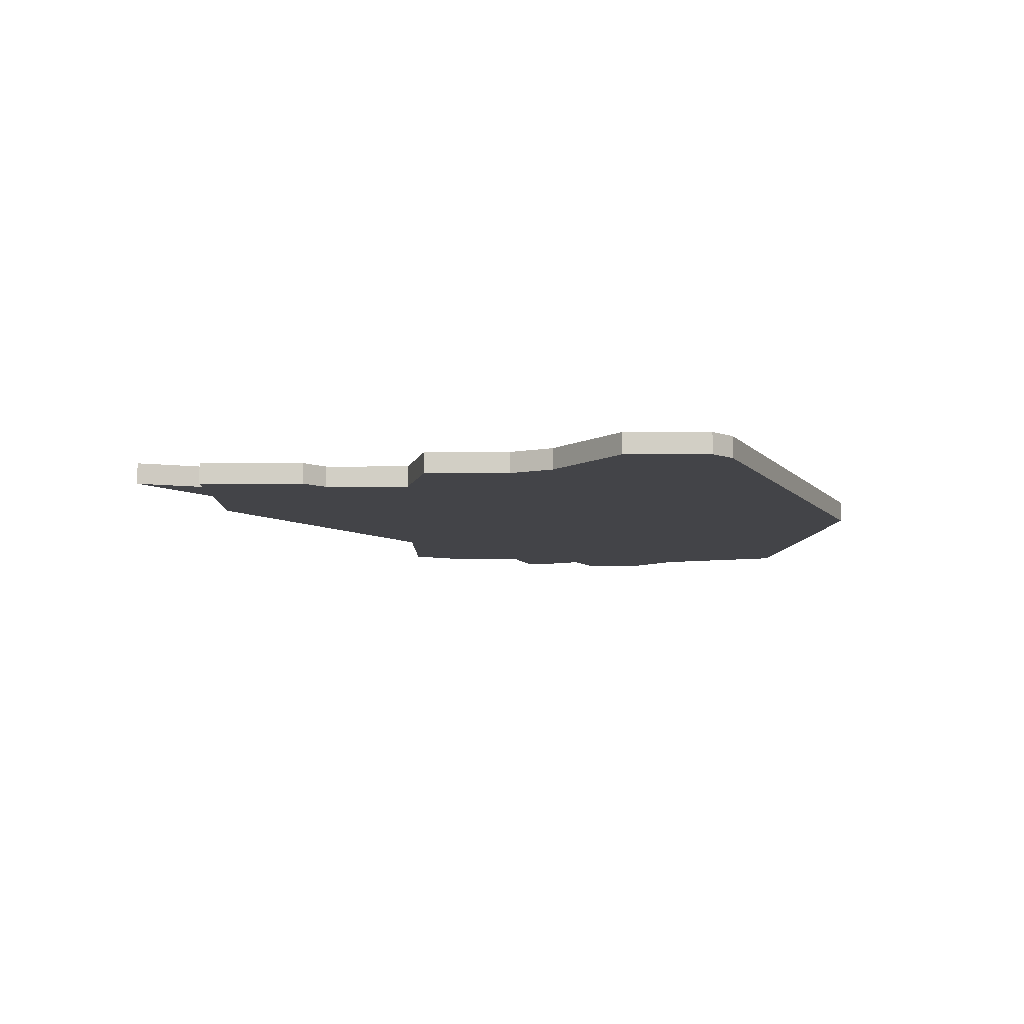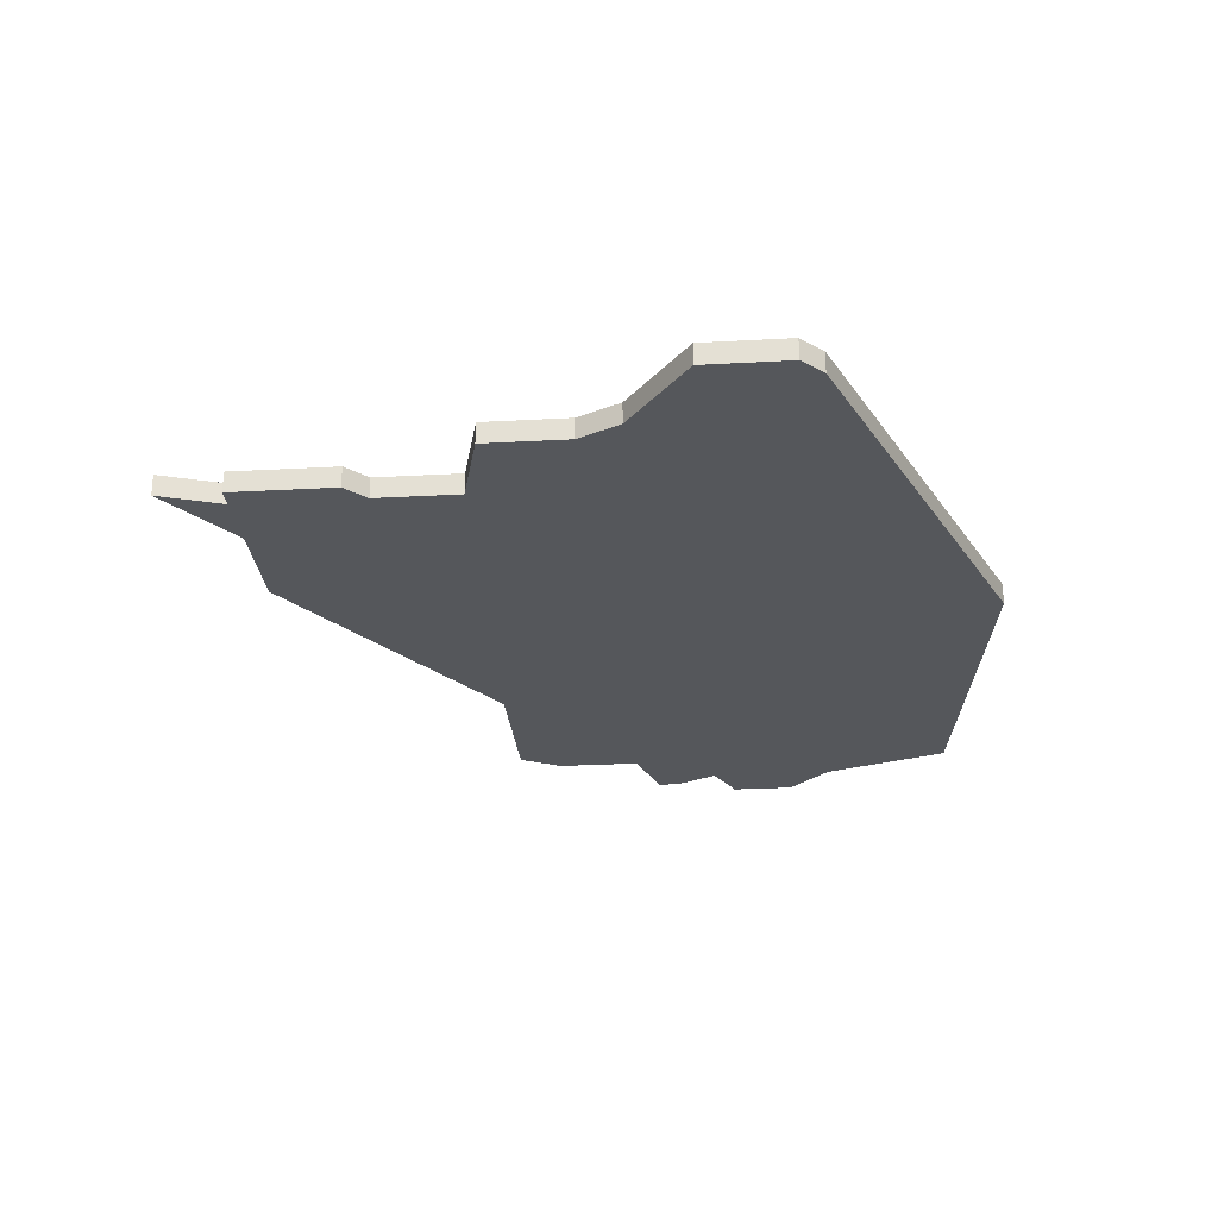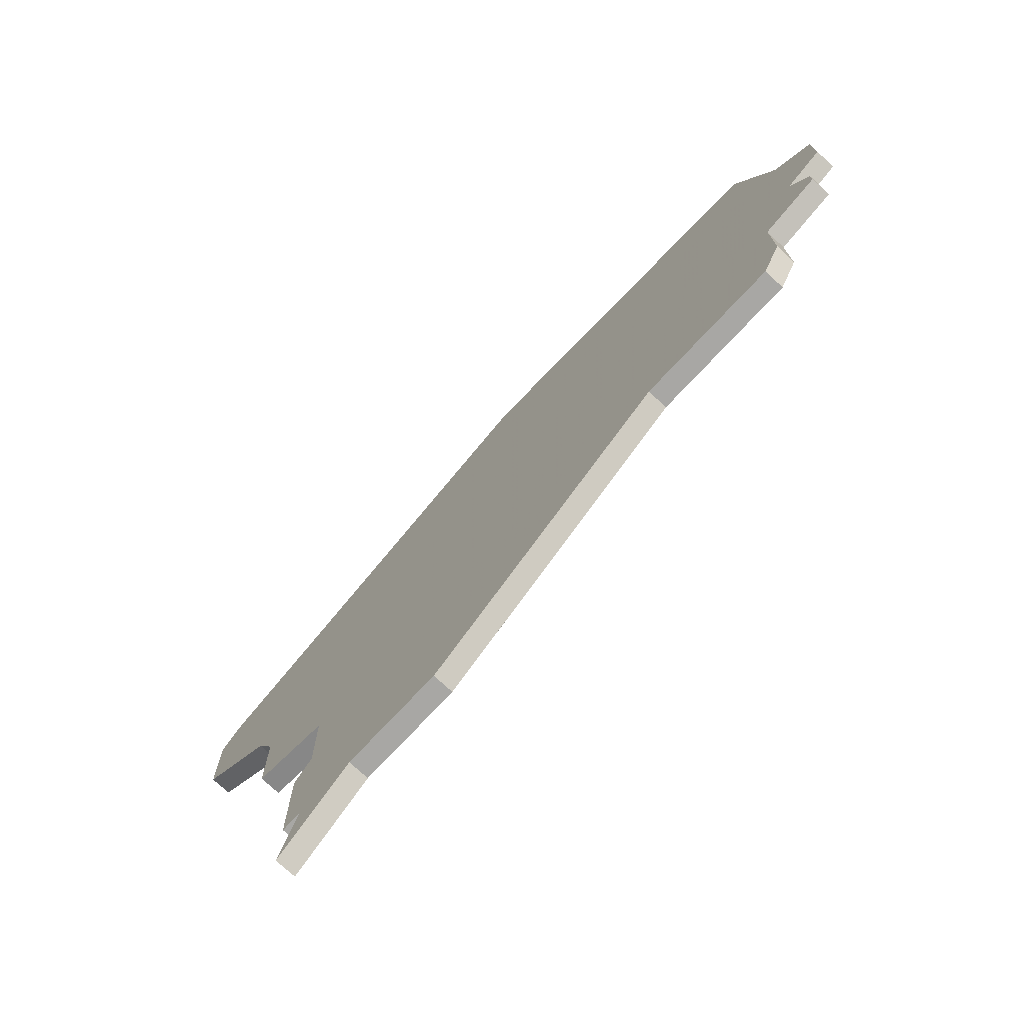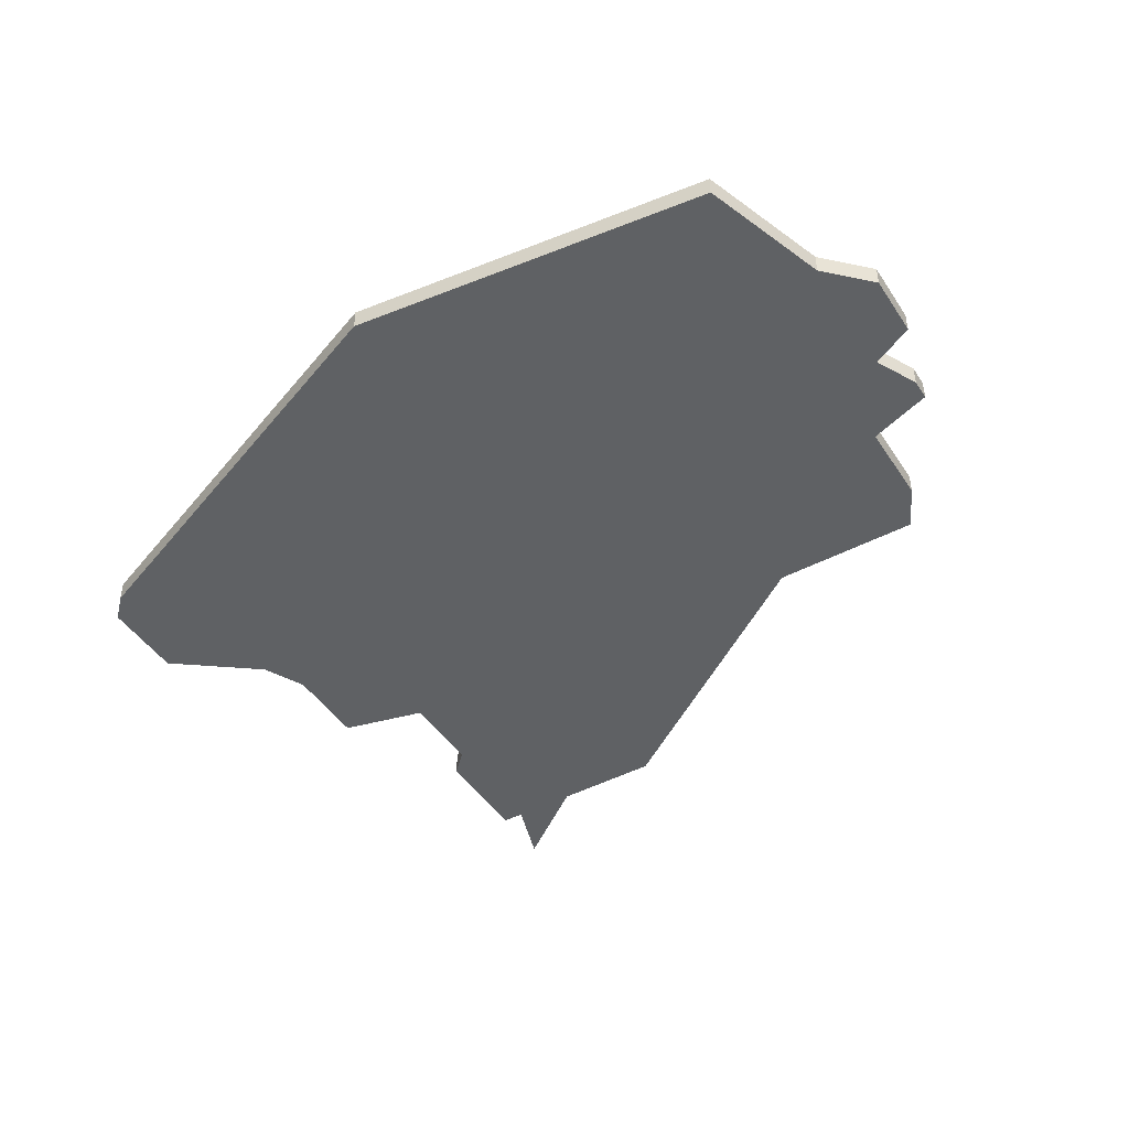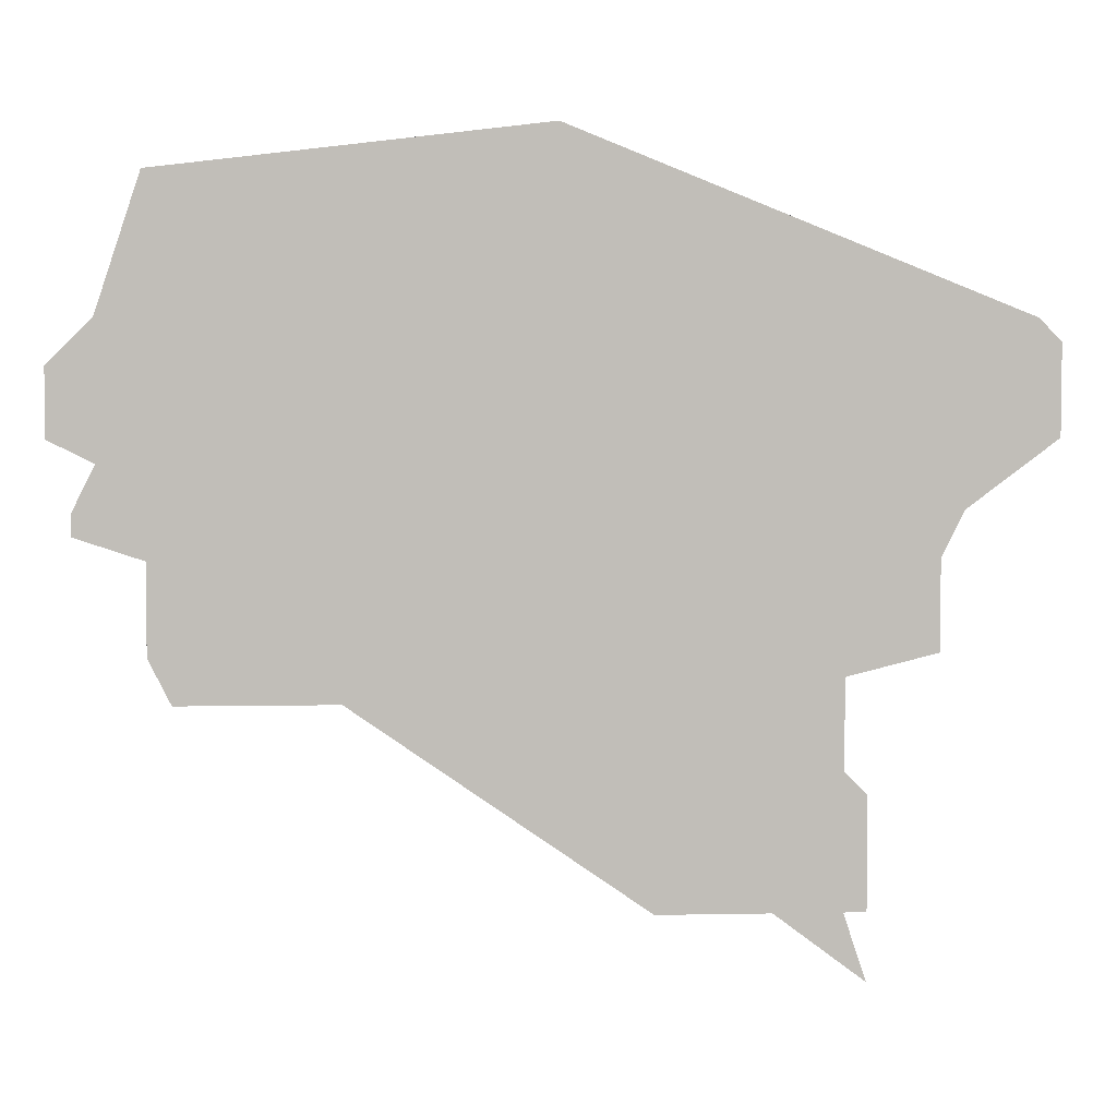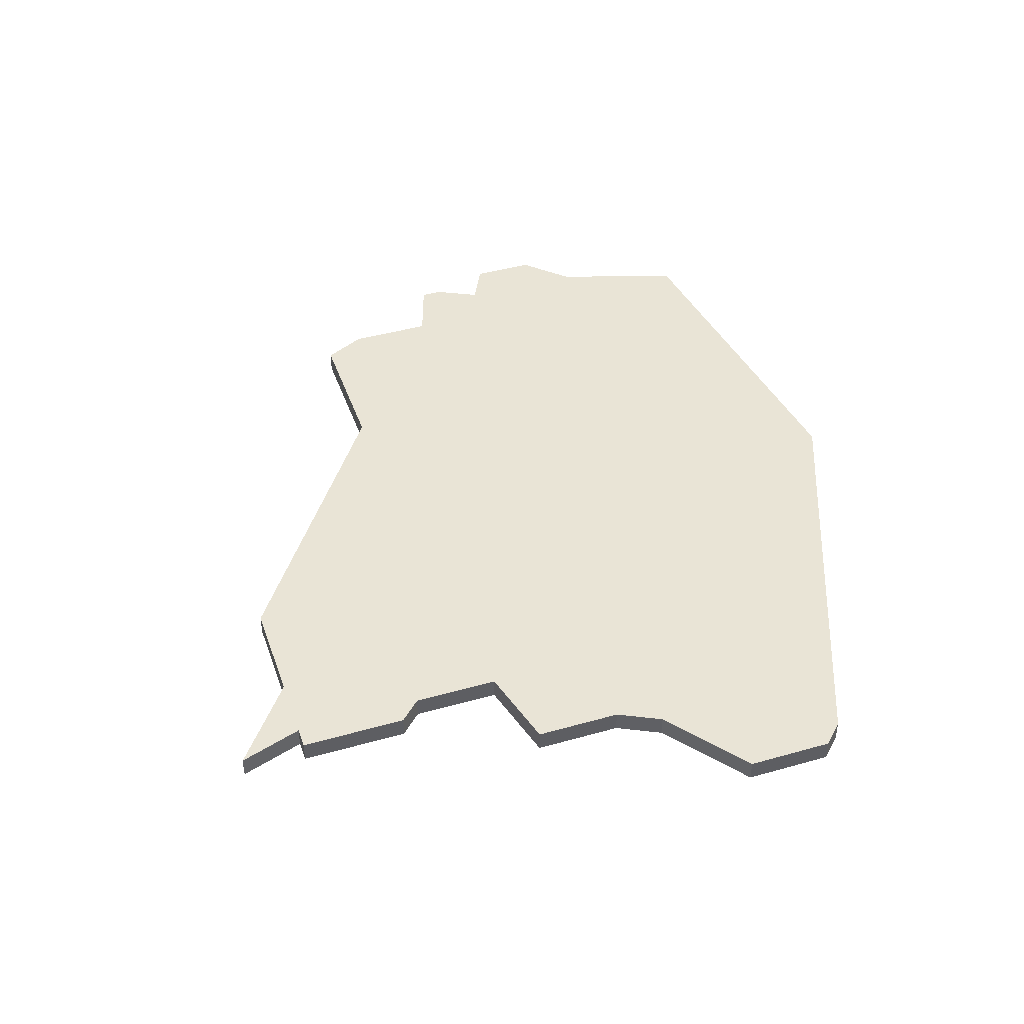
<metadata>
{"format":"obj","ext":"obj","renderer":"f3d","projection":"perspective","resolution":1024,"background":"white","views":[{"elev":-8.3,"azim":90.4,"up":"+Z"},{"elev":-26.9,"azim":94.9,"up":"+Z"},{"elev":-74.6,"azim":-133.0,"up":"+Y"},{"elev":-45.5,"azim":-148.6,"up":"+Z"},{"elev":4.5,"azim":-3.6,"up":"+Y"},{"elev":42.7,"azim":71.3,"up":"+Z"}]}
</metadata>
<code>
v 1346 -661 0
v 1346 -661 1
v 1346 -657 0
v 1346 -657 1
v 1346 -641 0
v 1346 -641 1
v 1379 -661 0
v 1379 -661 1
v 1379 -657 0
v 1379 -657 1
v 1354 -663 0
v 1354 -663 1
v 1344 -653 0
v 1344 -653 1
v 1344 -647 0
v 1344 -647 1
v 1343 -655 0
v 1343 -655 1
v 1343 -656 0
v 1343 -656 1
v 1376 -672 0
v 1376 -672 1
v 1376 -675 0
v 1376 -675 1
v 1376 -667 0
v 1376 -667 1
v 1384 -648 0
v 1384 -648 1
v 1384 -652 0
v 1384 -652 1
v 1367 -672 0
v 1367 -672 1
v 1342 -649 0
v 1342 -649 1
v 1342 -652 0
v 1342 -652 1
v 1375 -662 0
v 1375 -662 1
v 1375 -672 0
v 1375 -672 1
v 1375 -666 0
v 1375 -666 1
v 1383 -647 0
v 1383 -647 1
v 1372 -672 0
v 1372 -672 1
v 1347 -663 0
v 1347 -663 1
v 1380 -655 0
v 1380 -655 1
v 1363 -639 0
v 1363 -639 1
f 11 1 3
f 17 3 19
f 51 11 3
f 1 11 47
f 11 51 37
f 13 35 33
f 33 15 13
f 15 3 13
f 15 5 51
f 13 3 17
f 3 15 51
f 37 31 11
f 25 45 41
f 23 45 39
f 39 45 25
f 31 37 41
f 39 25 21
f 9 7 37
f 51 49 9
f 43 29 49
f 29 43 27
f 49 51 43
f 9 37 51
f 45 31 41
f 4 2 12
f 20 4 18
f 4 12 52
f 48 12 2
f 38 52 12
f 34 36 14
f 14 16 34
f 14 4 16
f 52 6 16
f 18 4 14
f 52 16 4
f 12 32 38
f 42 46 26
f 40 46 24
f 26 46 40
f 42 38 32
f 22 26 40
f 38 8 10
f 10 50 52
f 50 30 44
f 28 44 30
f 44 52 50
f 52 38 10
f 42 32 46
f 16 6 15
f 15 6 5
f 34 16 33
f 33 16 15
f 36 34 35
f 35 34 33
f 14 36 13
f 13 36 35
f 18 14 17
f 17 14 13
f 20 18 19
f 19 18 17
f 4 20 3
f 3 20 19
f 2 4 1
f 1 4 3
f 48 2 47
f 47 2 1
f 12 48 11
f 11 48 47
f 32 12 31
f 31 12 11
f 46 32 45
f 45 32 31
f 24 46 23
f 23 46 45
f 40 24 39
f 39 24 23
f 22 40 21
f 21 40 39
f 26 22 25
f 25 22 21
f 42 26 41
f 41 26 25
f 38 42 37
f 37 42 41
f 8 38 7
f 7 38 37
f 10 8 9
f 9 8 7
f 50 10 49
f 49 10 9
f 30 50 29
f 29 50 49
f 28 30 27
f 27 30 29
f 44 28 43
f 43 28 27
f 6 52 5
f 5 52 51
f 52 44 51
f 51 44 43

</code>
